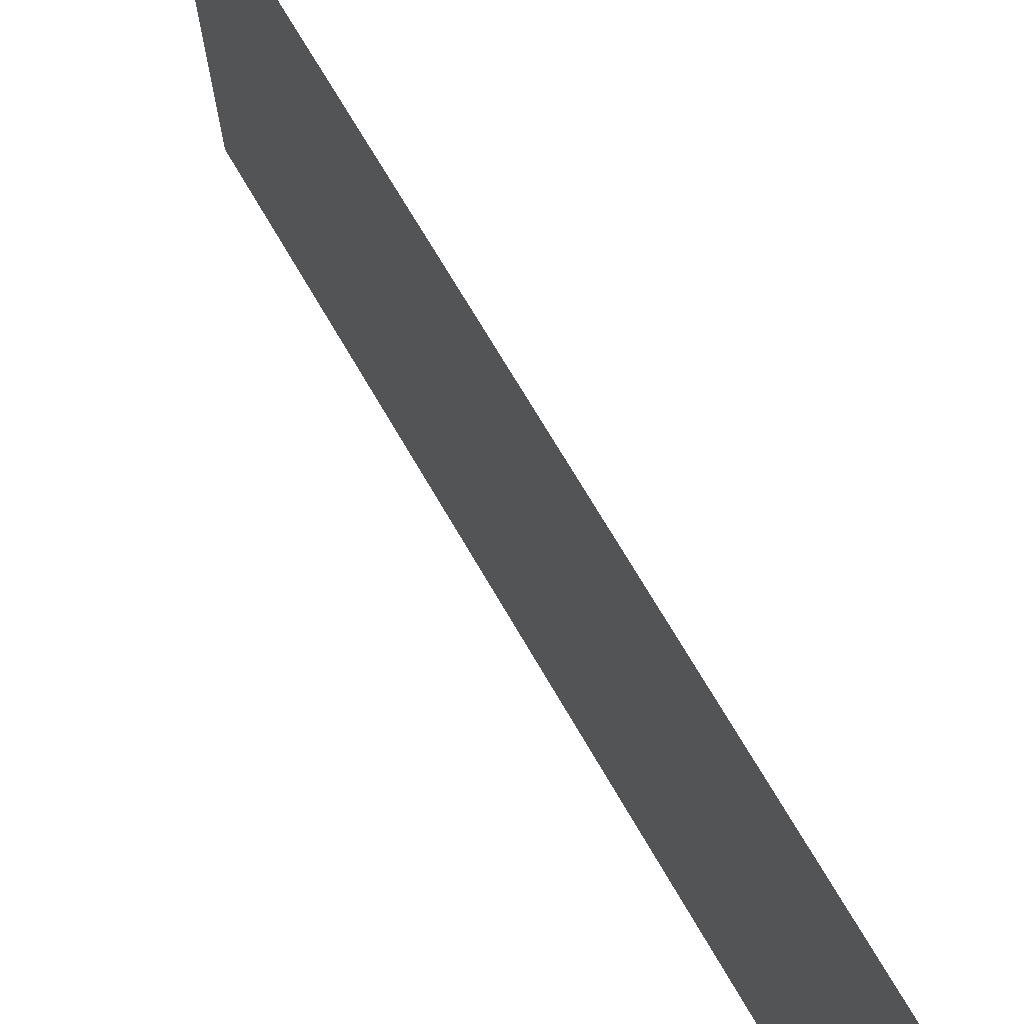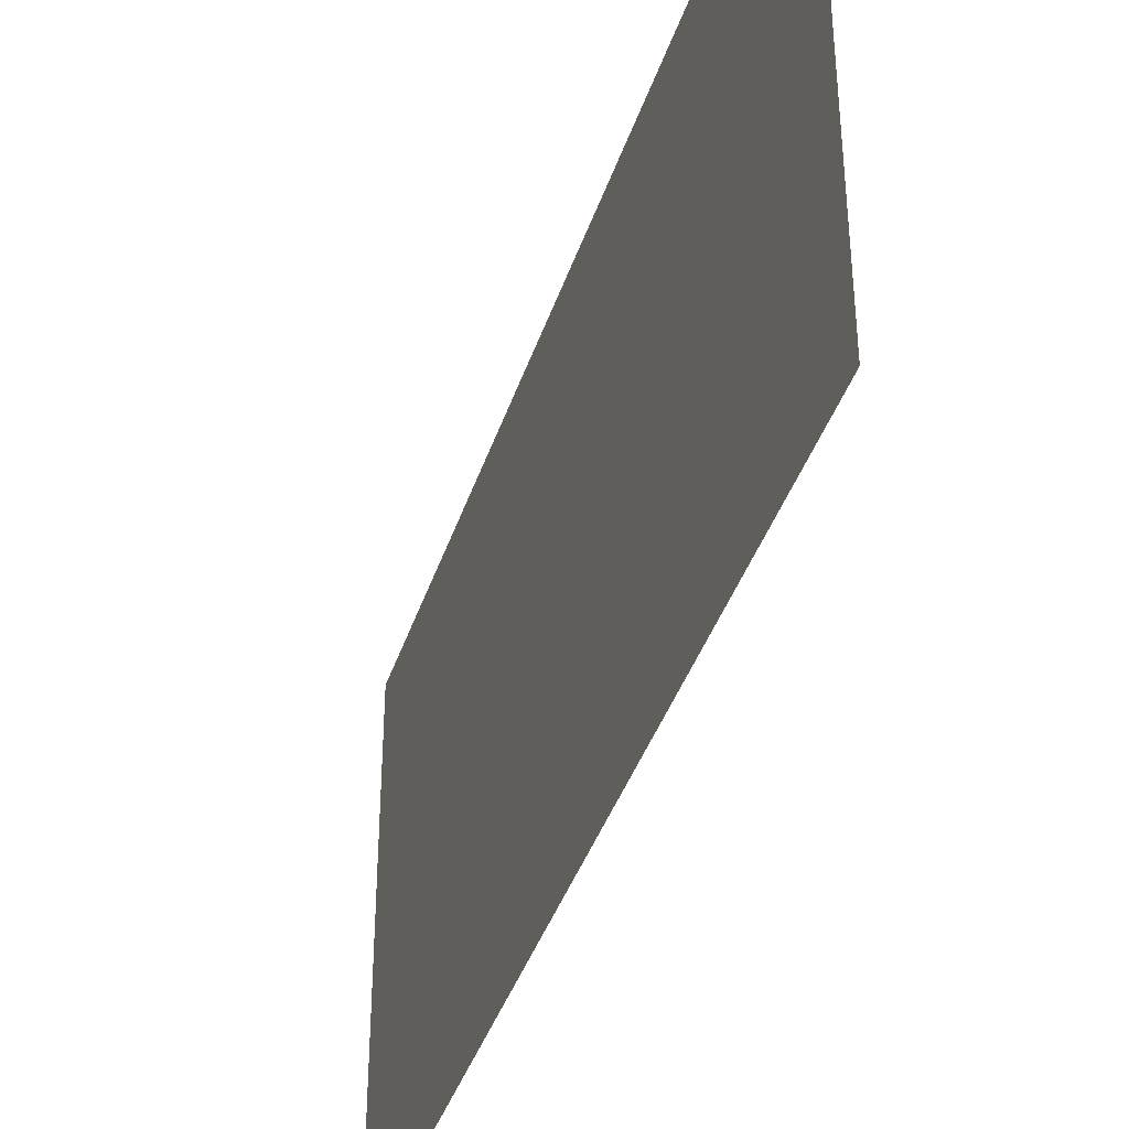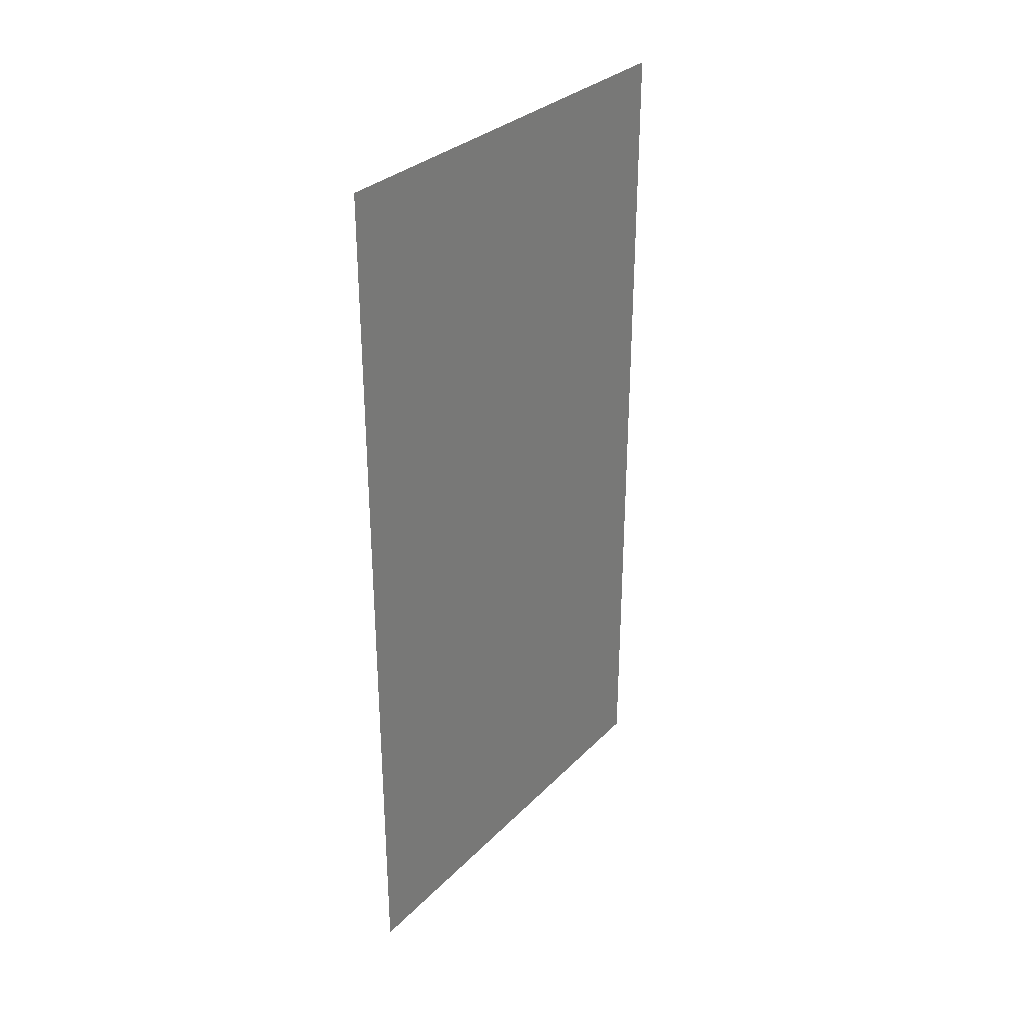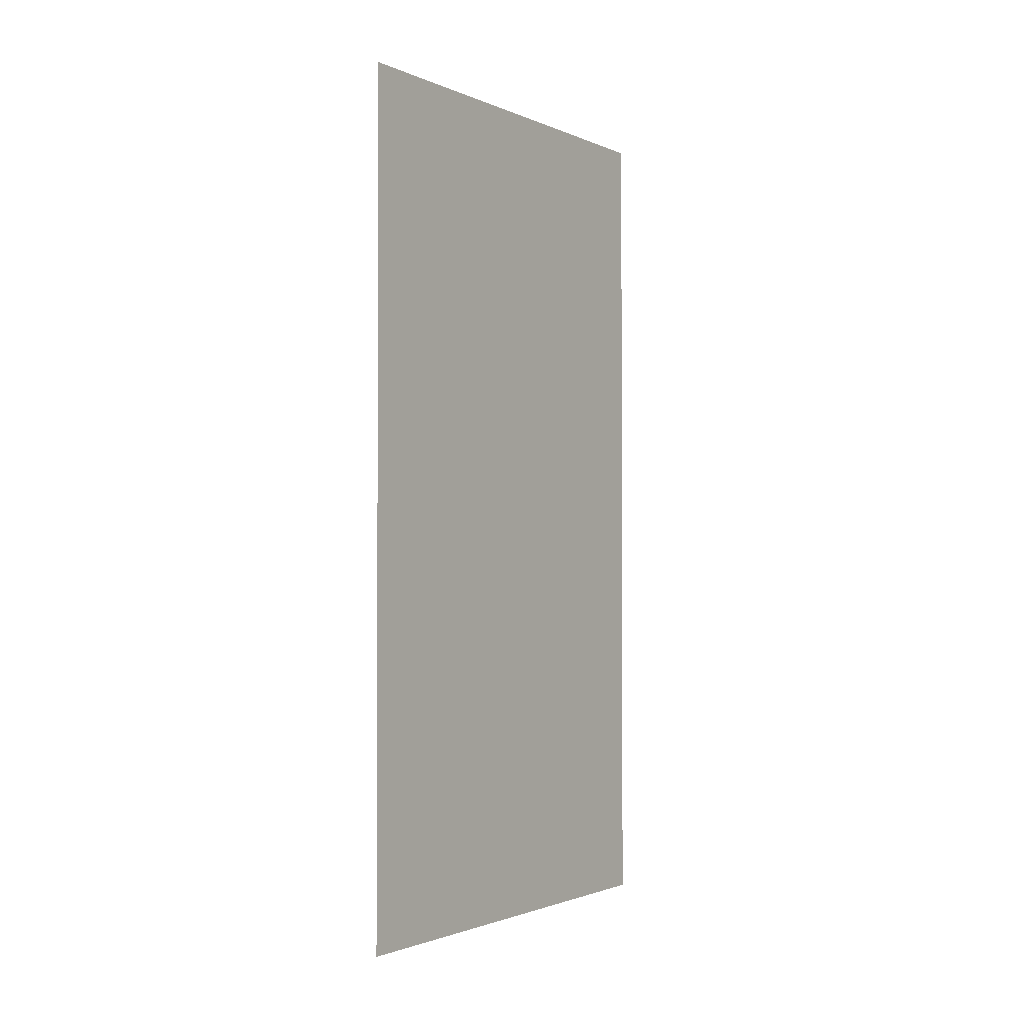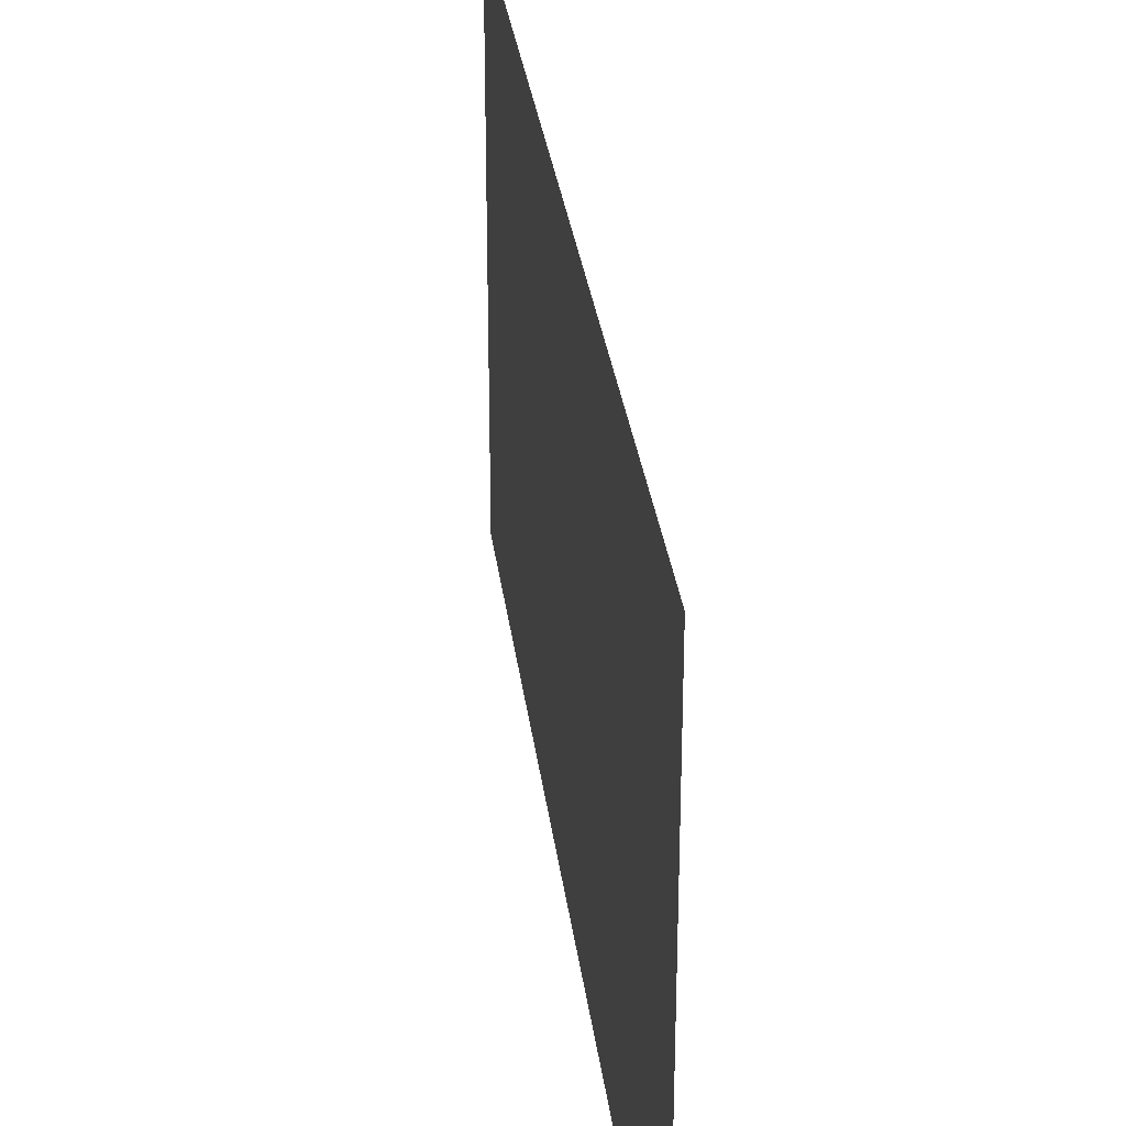
<metadata>
{"format":"obj","ext":"obj","renderer":"f3d","projection":"perspective","resolution":1024,"background":"white","views":[{"elev":70.2,"azim":-30.1,"up":"+Z"},{"elev":-39.8,"azim":162.6,"up":"+Z"},{"elev":31.2,"azim":-144.1,"up":"+Y"},{"elev":-1.7,"azim":-145.7,"up":"+Y"},{"elev":30.7,"azim":173.0,"up":"+Z"}]}
</metadata>
<code>
v 5587 147.2 -1776
v 5587 147.2 -1722
v 5587 249.6 -1722
v 5587 147.2 -1776
v 5587 249.6 -1722
v 5587 249.6 -1776
f 1 2 3
f 4 5 6

</code>
